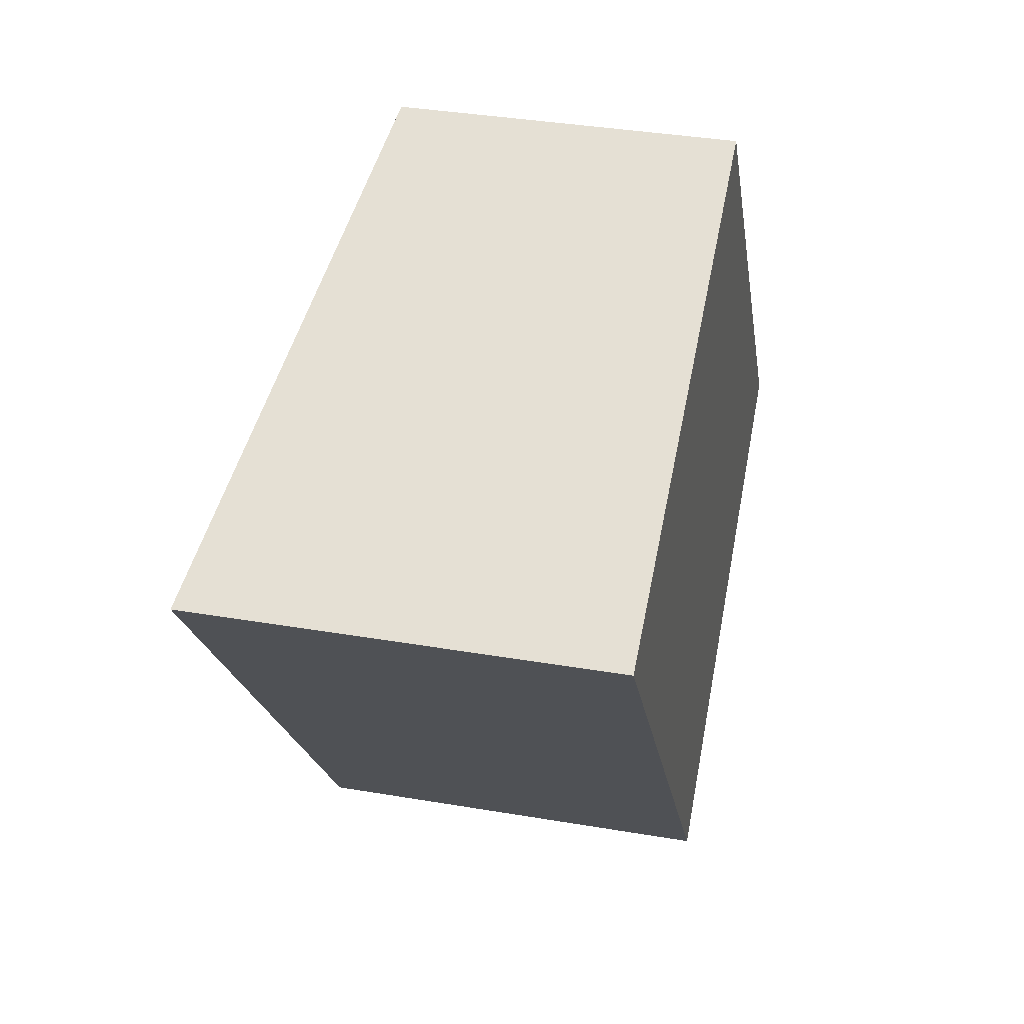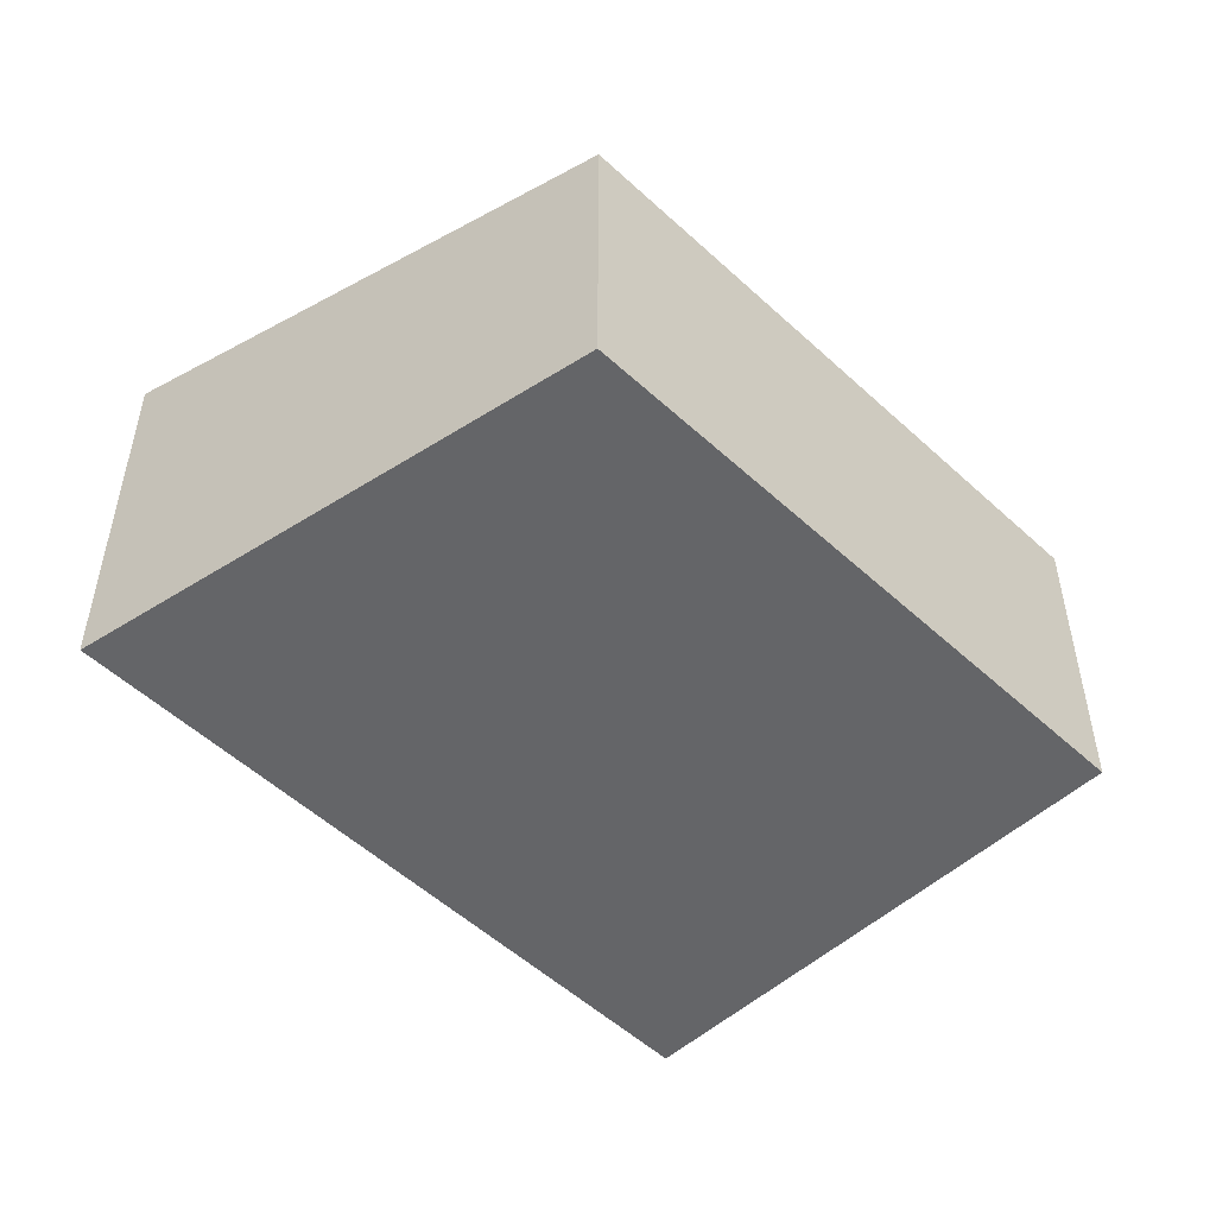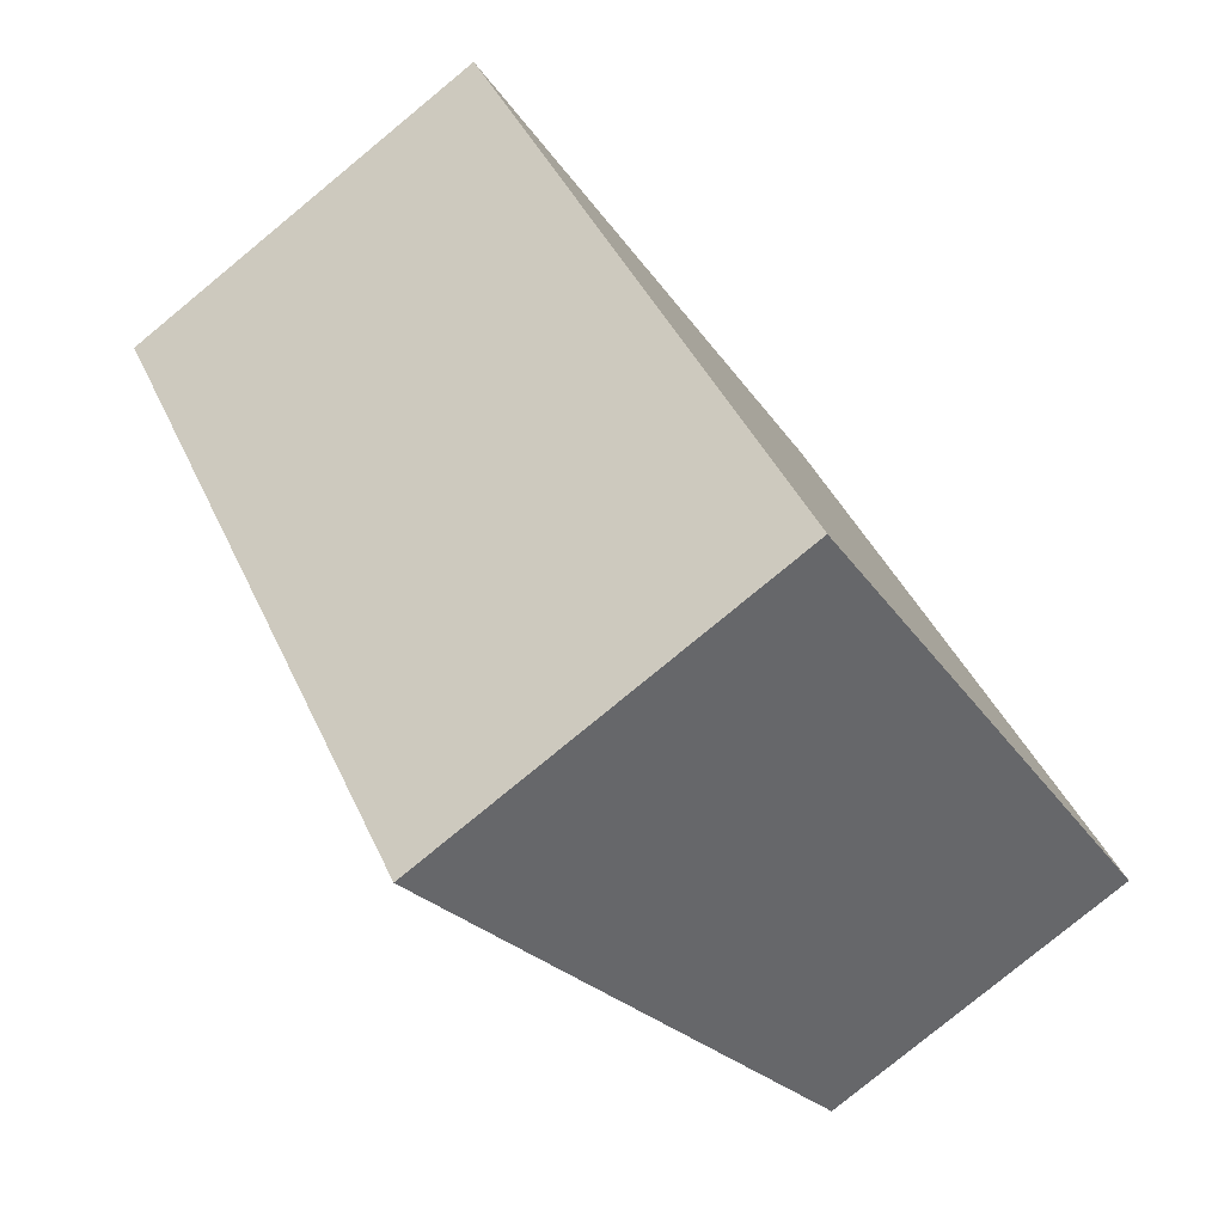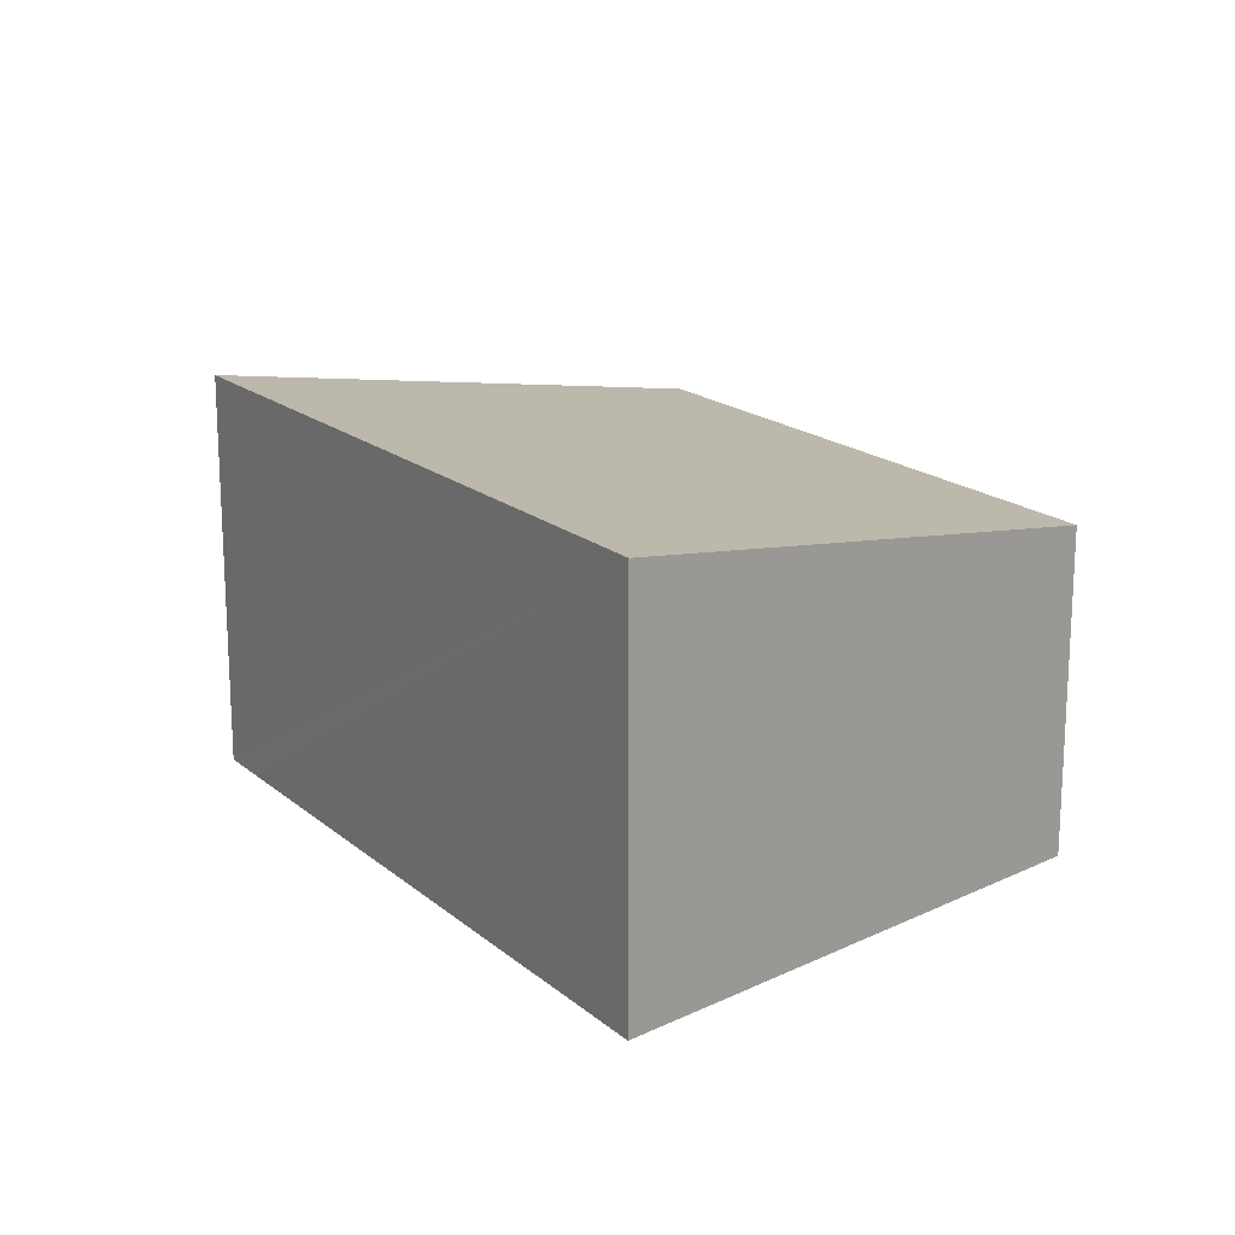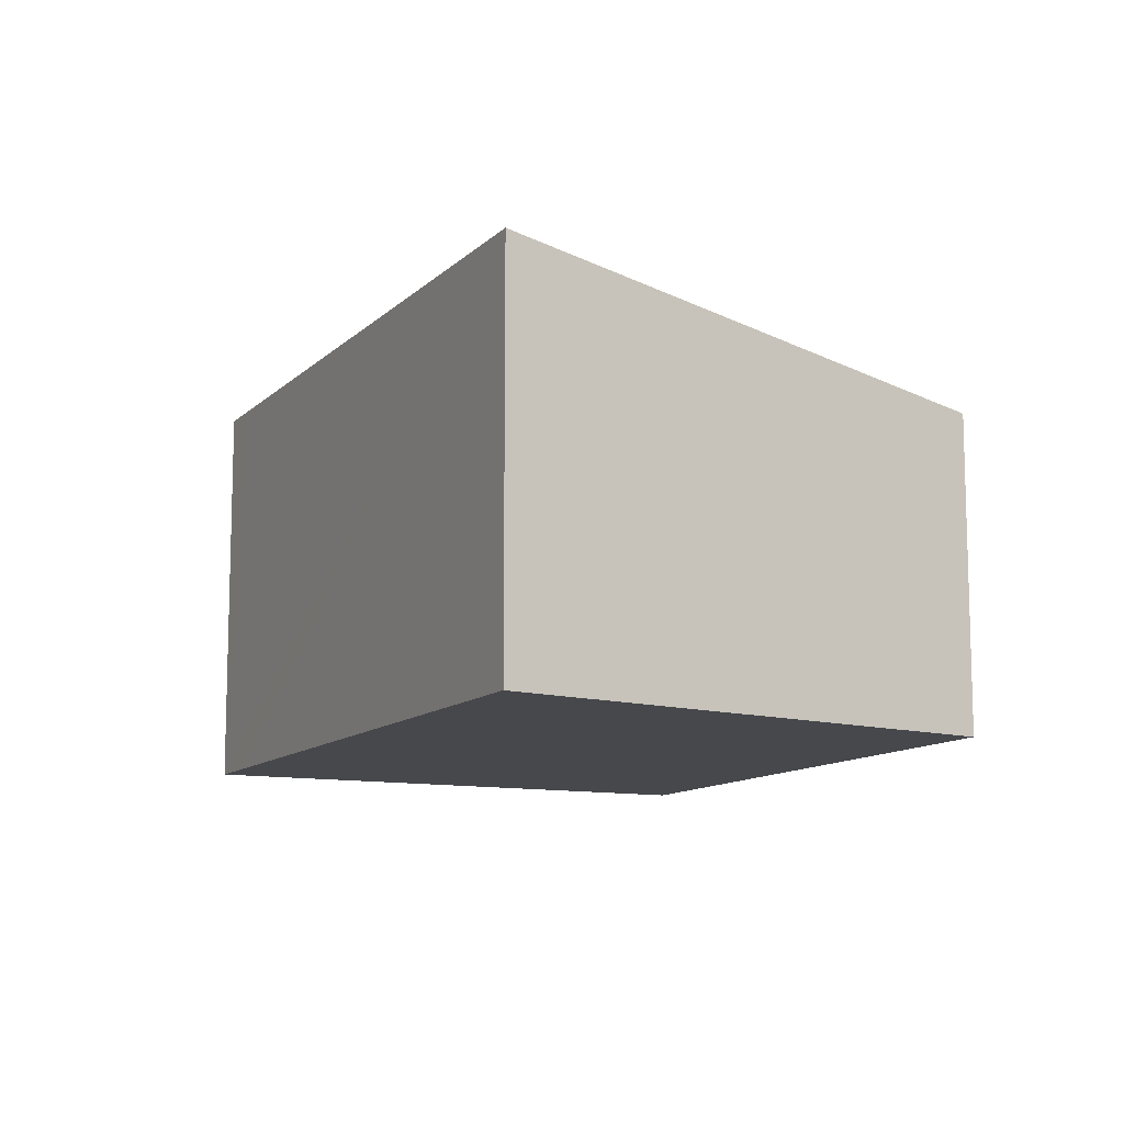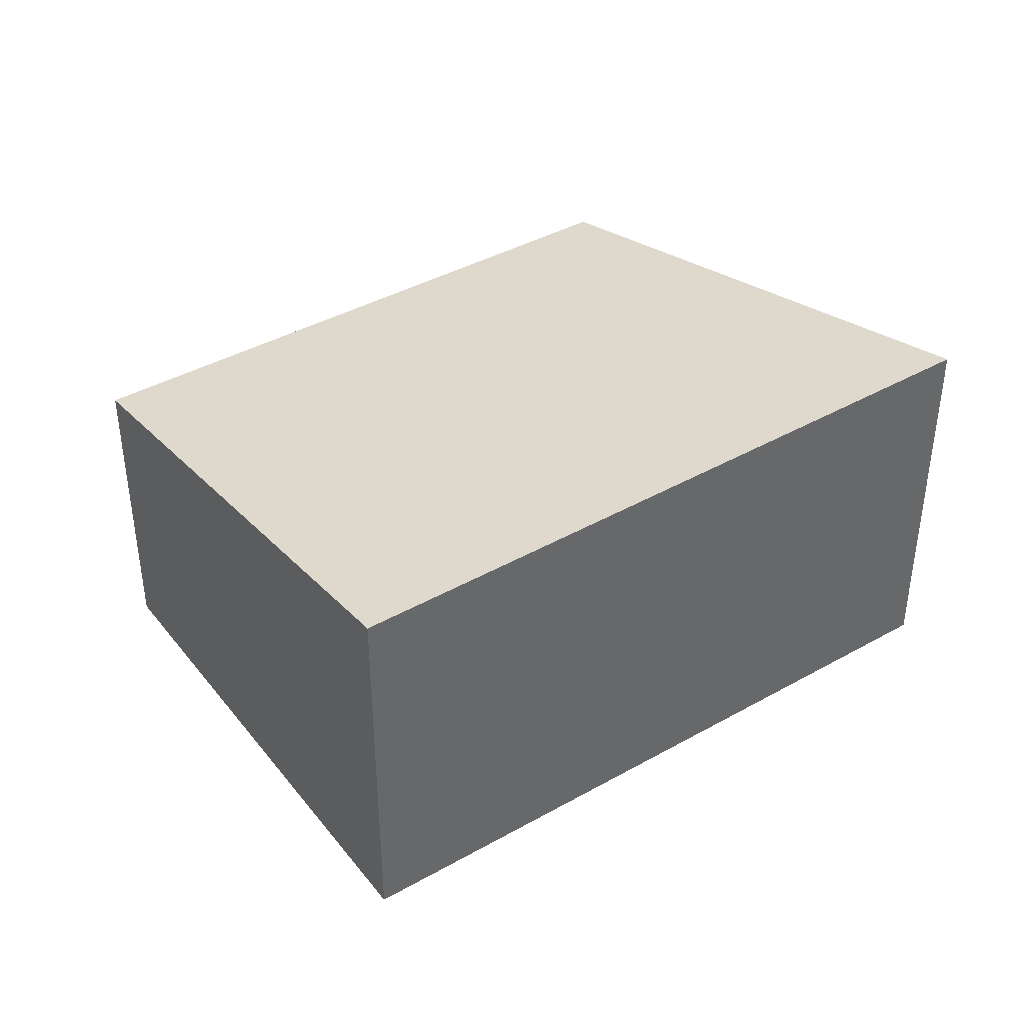
<metadata>
{"format":"obj","ext":"obj","renderer":"f3d","projection":"perspective","resolution":1024,"background":"white","views":[{"elev":36.3,"azim":-77.4,"up":"+Z"},{"elev":-51.6,"azim":8.5,"up":"+Y"},{"elev":-79.9,"azim":-50.6,"up":"+Z"},{"elev":18.0,"azim":-68.8,"up":"+Y"},{"elev":-11.1,"azim":-61.9,"up":"+Y"},{"elev":41.1,"azim":-160.5,"up":"+Y"}]}
</metadata>
<code>
v  3.965 2.578 1.934
v  3.238 3.229 -4.464
v  0 3.229 1.977e-16
v  7.057 2.568 -2.221
v  3.44 3.229 -4.742
v  3.914 3.151 -4.51
v  3.494 3.229 -4.816
v  3.494 2.949e-16 -4.816
v  3.238 2.733e-16 -4.464
v  0 0 0
v  3.44 2.904e-16 -4.742
v  3.965 -1.184e-16 1.934
v  7.057 1.36e-16 -2.221
v  3.914 2.762e-16 -4.51
g defaultobject
f 1 2 3
f 2 1 4
f 2 4 5
f 5 4 6
f 5 6 7
f 8 5 7
f 5 8 2
f 2 8 3
f 3 8 9
f 3 9 10
f 9 8 11
f 10 1 3
f 1 10 12
f 12 4 1
f 4 12 13
f 6 8 7
f 8 6 4
f 8 4 14
f 14 4 13
f 9 12 10
f 12 9 13
f 13 9 11
f 13 11 14
f 14 11 8

</code>
